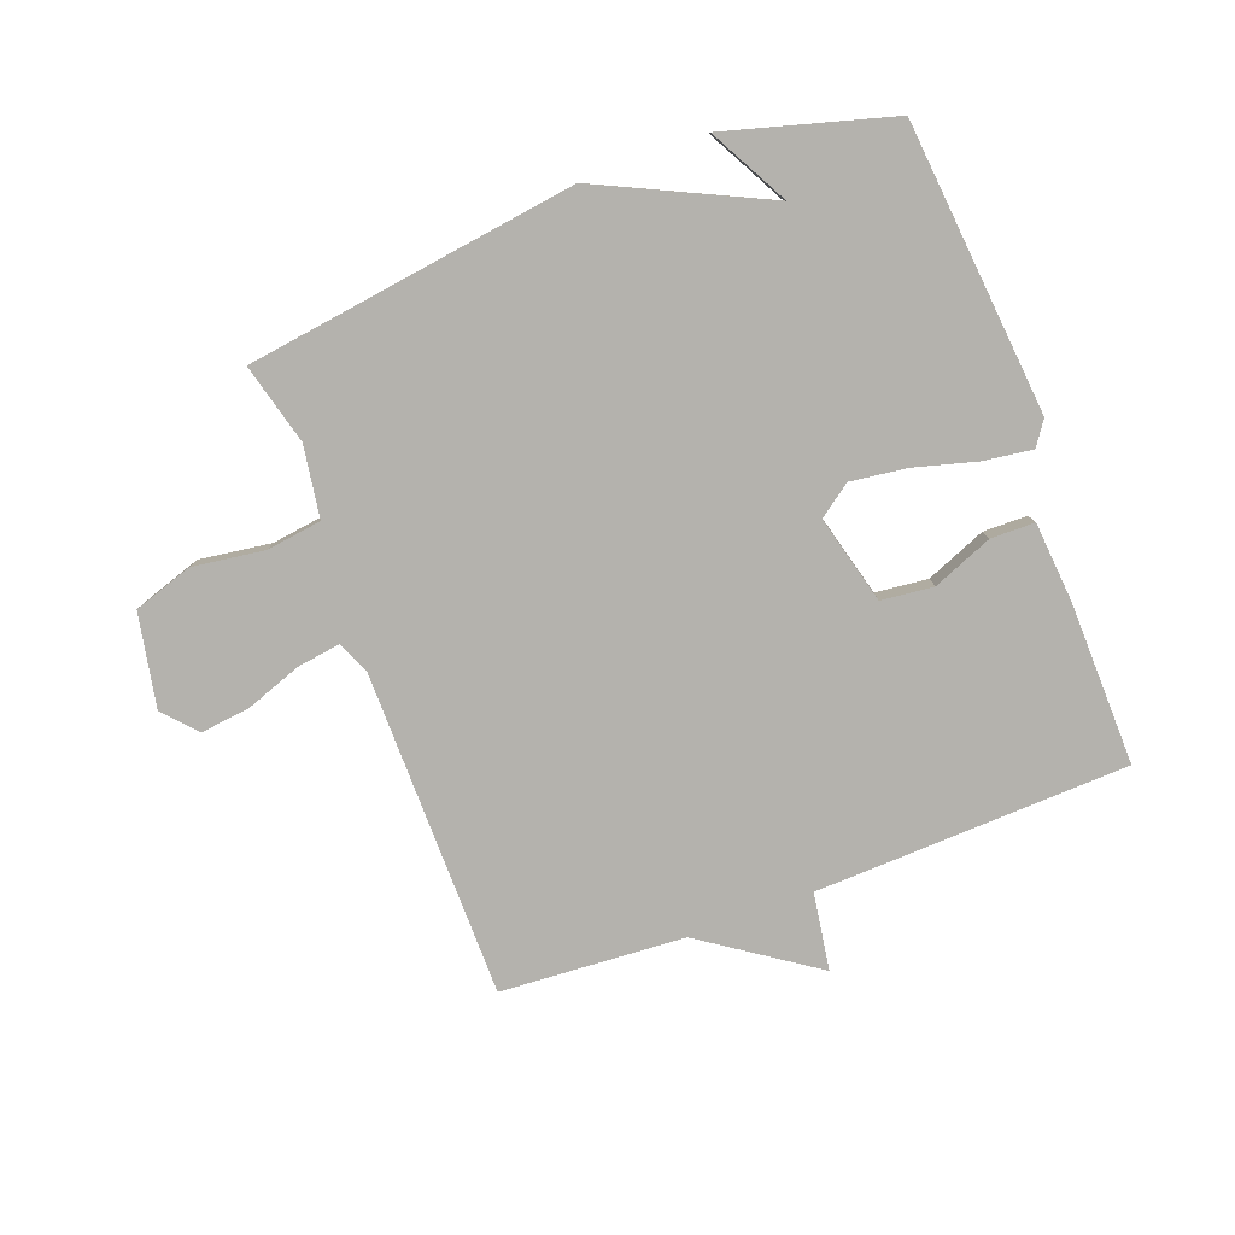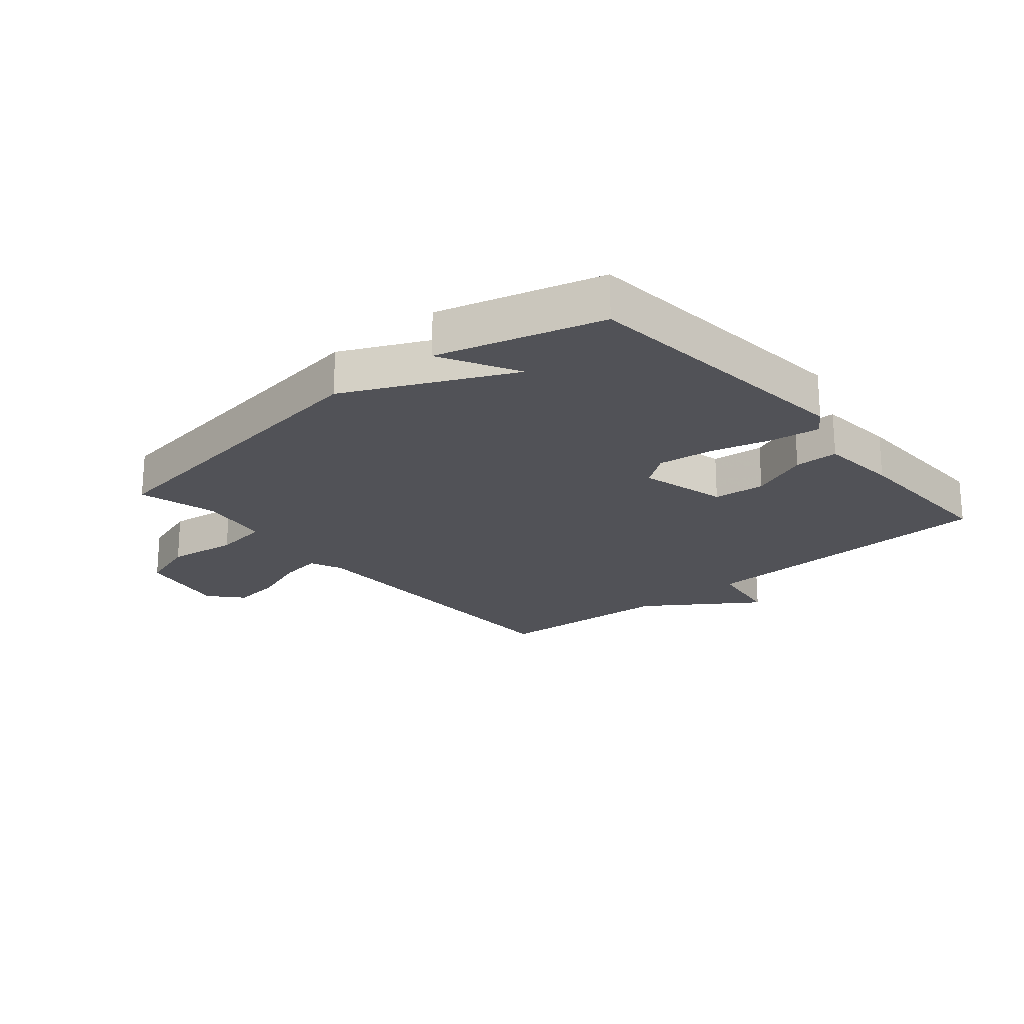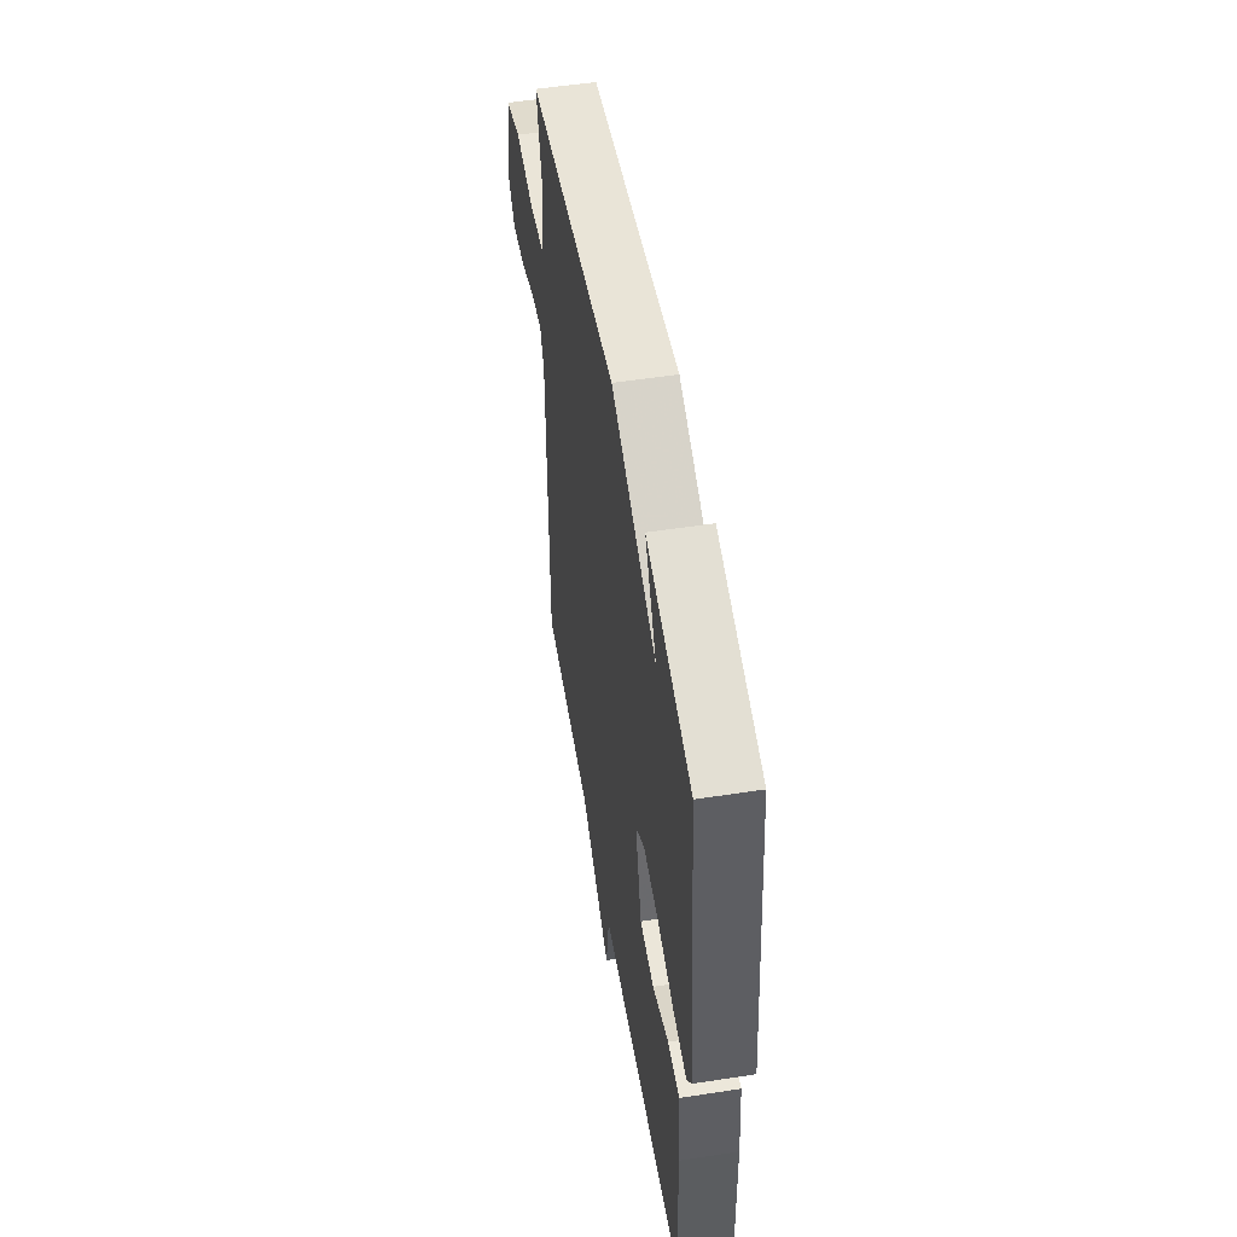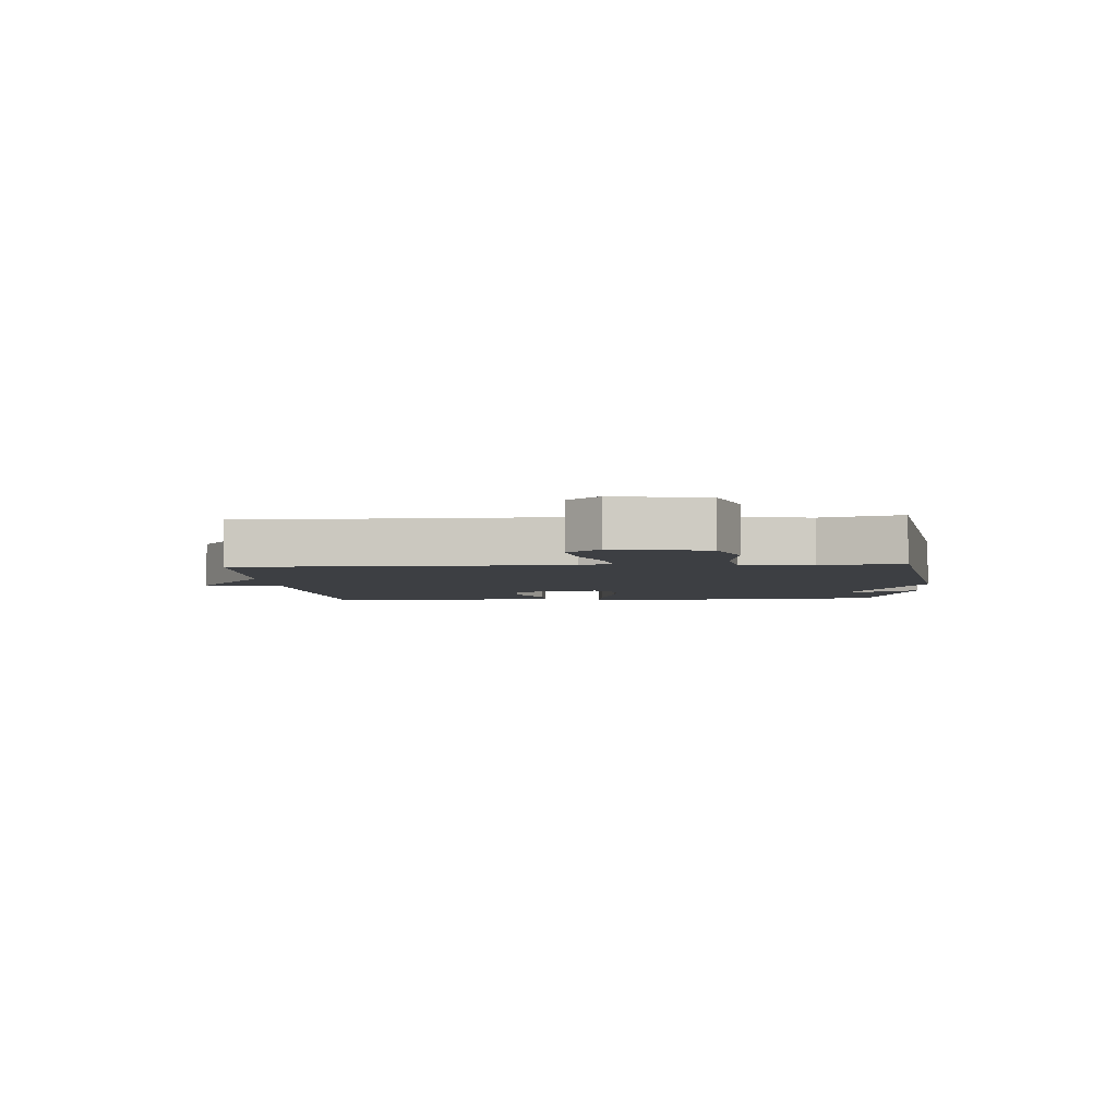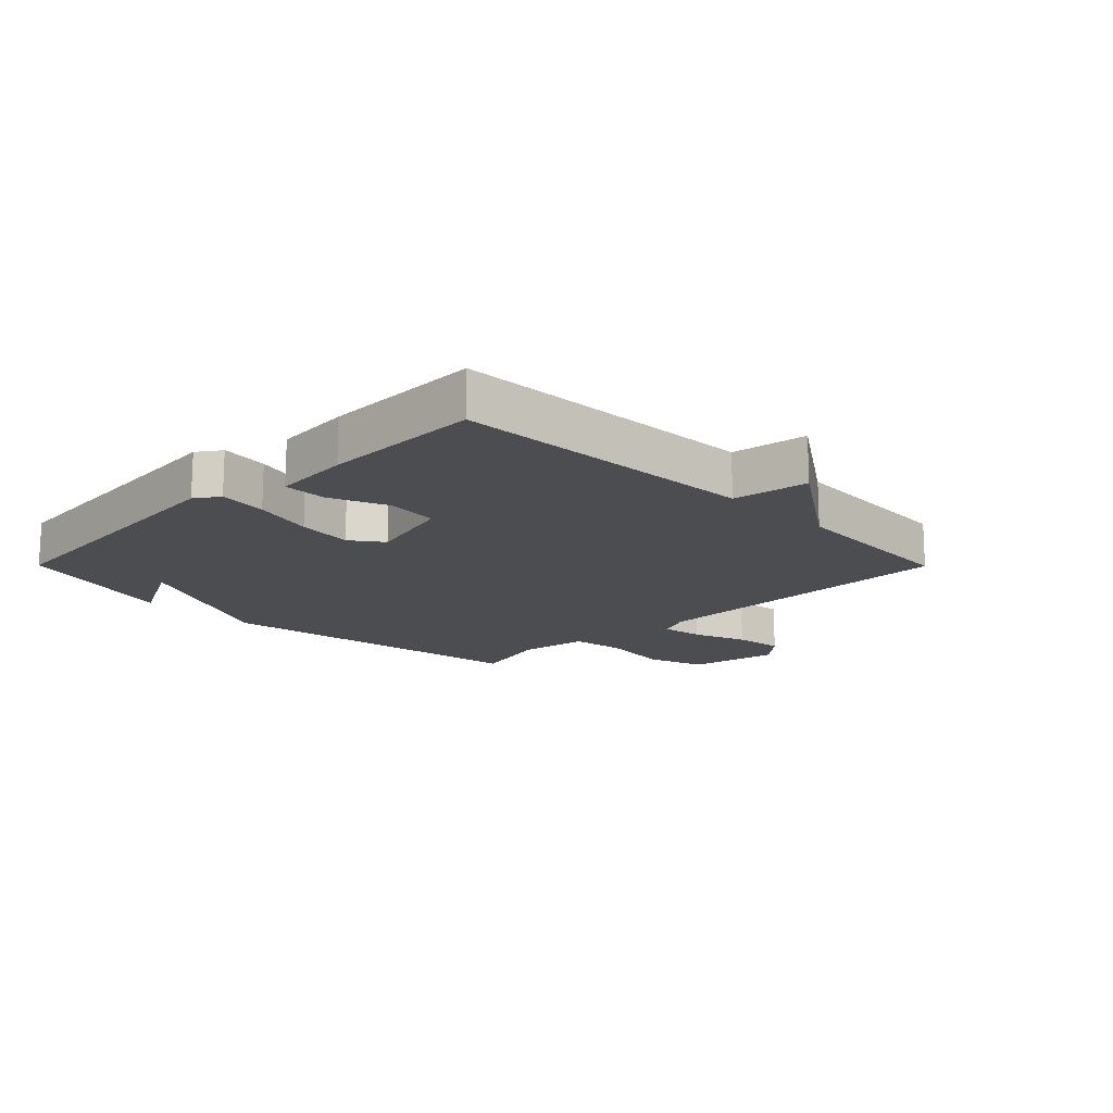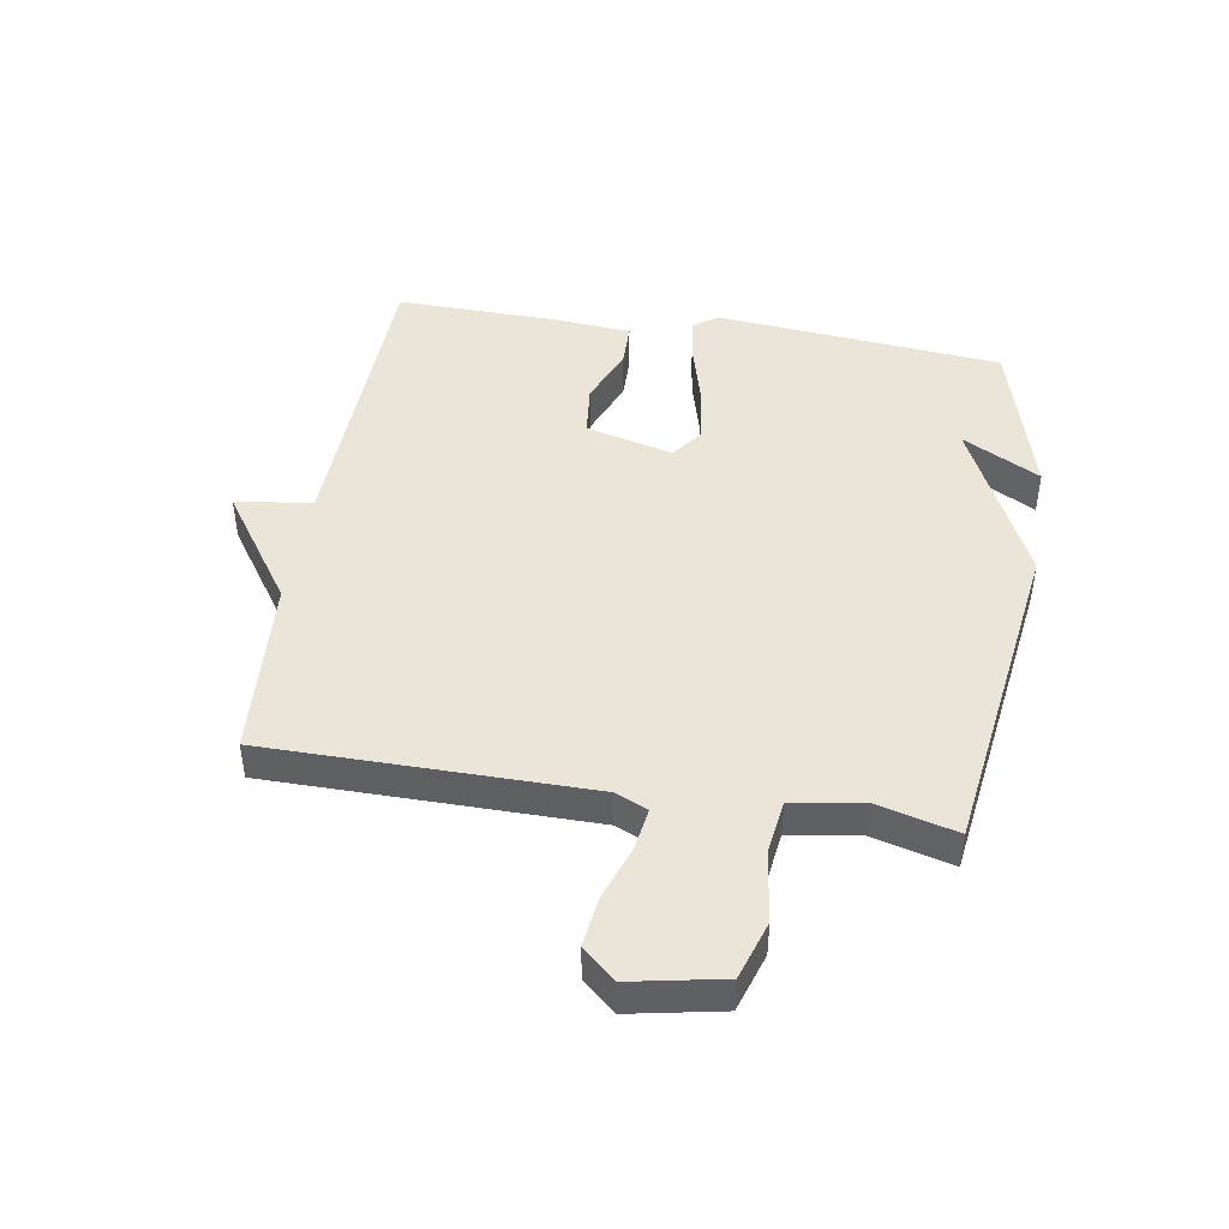
<metadata>
{"format":"obj","ext":"obj","renderer":"f3d","projection":"perspective","resolution":1024,"background":"white","views":[{"elev":-79.6,"azim":20.5,"up":"+Y"},{"elev":-21.5,"azim":40.4,"up":"+Y"},{"elev":52.1,"azim":80.5,"up":"+Z"},{"elev":-3.9,"azim":-85.4,"up":"+Y"},{"elev":-15.6,"azim":134.8,"up":"+Y"},{"elev":45.4,"azim":-80.8,"up":"+Y"}]}
</metadata>
<code>
v -0.5 0.07 -0.5
v -0.503 0.07 0.024
v -0.526 0.07 0.077
v -0.595 0.07 0.067
v -0.684 0.07 0.035
v -0.765 0.07 0.025
v -0.812 0.07 0.078
v -0.783 0.07 0.228
v -0.688 0.07 0.259
v -0.573 0.07 0.243
v -0.484 0.07 0.255
v -0.466 0.07 0.37
v -0.5 0.07 0.5
v 0.033 0.07 0.575
v 0.301 0.07 0.448
v 0.233 0.07 0.575
v 0.5 0.07 0.5
v 0.544 0.07 0.031
v 0.517 0.07 -0.008
v 0.438 0.07 0.003
v 0.339 0.07 0.03
v 0.248 0.07 0.042
v 0.196 0.07 0.004
v 0.233 0.07 -0.138
v 0.317 0.07 -0.147
v 0.413 0.07 -0.108
v 0.484 0.07 -0.109
v 0.495 0.07 -0.237
v 0.5 0.07 -0.5
v -0.004 0.07 -0.519
v -0.023 0.07 -0.643
v -0.204 0.07 -0.519
v -0.5 0 -0.5
v -0.503 0 0.024
v -0.526 0 0.077
v -0.595 0 0.067
v -0.684 0 0.035
v -0.765 0 0.025
v -0.812 0 0.078
v -0.783 0 0.228
v -0.688 0 0.259
v -0.573 0 0.243
v -0.484 0 0.255
v -0.466 0 0.37
v -0.5 0 0.5
v 0.033 0 0.575
v 0.301 0 0.448
v 0.233 0 0.575
v 0.5 0 0.5
v 0.544 0 0.031
v 0.517 0 -0.008
v 0.438 0 0.003
v 0.339 0 0.03
v 0.248 0 0.042
v 0.196 0 0.004
v 0.233 0 -0.138
v 0.317 0 -0.147
v 0.413 0 -0.108
v 0.484 0 -0.109
v 0.495 0 -0.237
v 0.5 0 -0.5
v -0.004 0 -0.519
v -0.023 0 -0.643
v -0.204 0 -0.519
f 30 31 32
f 30 32 1
f 29 30 1
f 28 29 1
f 27 28 1
f 26 27 1
f 25 26 1
f 24 25 1
f 23 24 1 2
f 22 23 2 3
f 19 20 21
f 18 19 21
f 17 18 21
f 17 21 22
f 15 16 17
f 15 17 22 3
f 12 13 14 15
f 11 12 15
f 8 9 10
f 7 8 10
f 6 7 10
f 5 6 10
f 4 5 10
f 4 10 11
f 3 4 11 15
f 64 63 62
f 33 64 62
f 33 62 61
f 33 61 60
f 33 60 59
f 33 59 58
f 33 58 57
f 33 57 56
f 34 33 56 55
f 35 34 55 54
f 53 52 51
f 53 51 50
f 53 50 49
f 54 53 49
f 49 48 47
f 35 54 49 47
f 47 46 45 44
f 47 44 43
f 42 41 40
f 42 40 39
f 42 39 38
f 42 38 37
f 42 37 36
f 43 42 36
f 47 43 36 35
f 1 33 34 2
f 2 34 35 3
f 3 35 36 4
f 4 36 37 5
f 5 37 38 6
f 6 38 39 7
f 7 39 40 8
f 8 40 41 9
f 9 41 42 10
f 10 42 43 11
f 11 43 44 12
f 12 44 45 13
f 13 45 46 14
f 14 46 47 15
f 15 47 48 16
f 16 48 49 17
f 17 49 50 18
f 18 50 51 19
f 19 51 52 20
f 20 52 53 21
f 21 53 54 22
f 22 54 55 23
f 23 55 56 24
f 24 56 57 25
f 25 57 58 26
f 26 58 59 27
f 27 59 60 28
f 28 60 61 29
f 29 61 62 30
f 30 62 63 31
f 31 63 64 32
f 32 64 33 1

</code>
